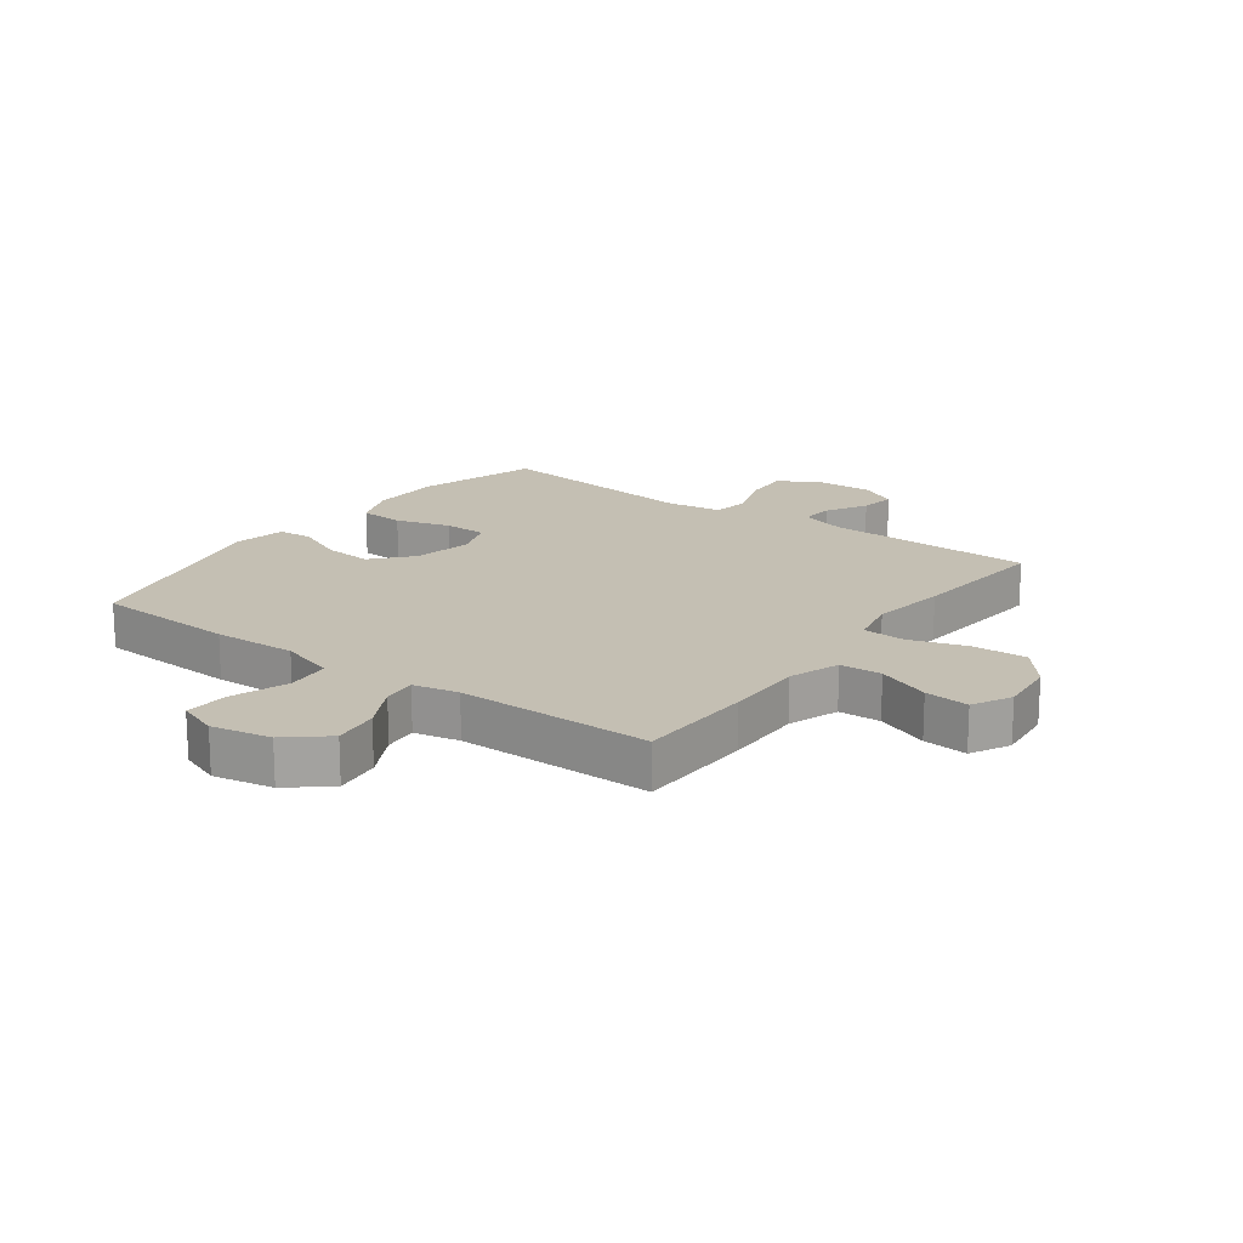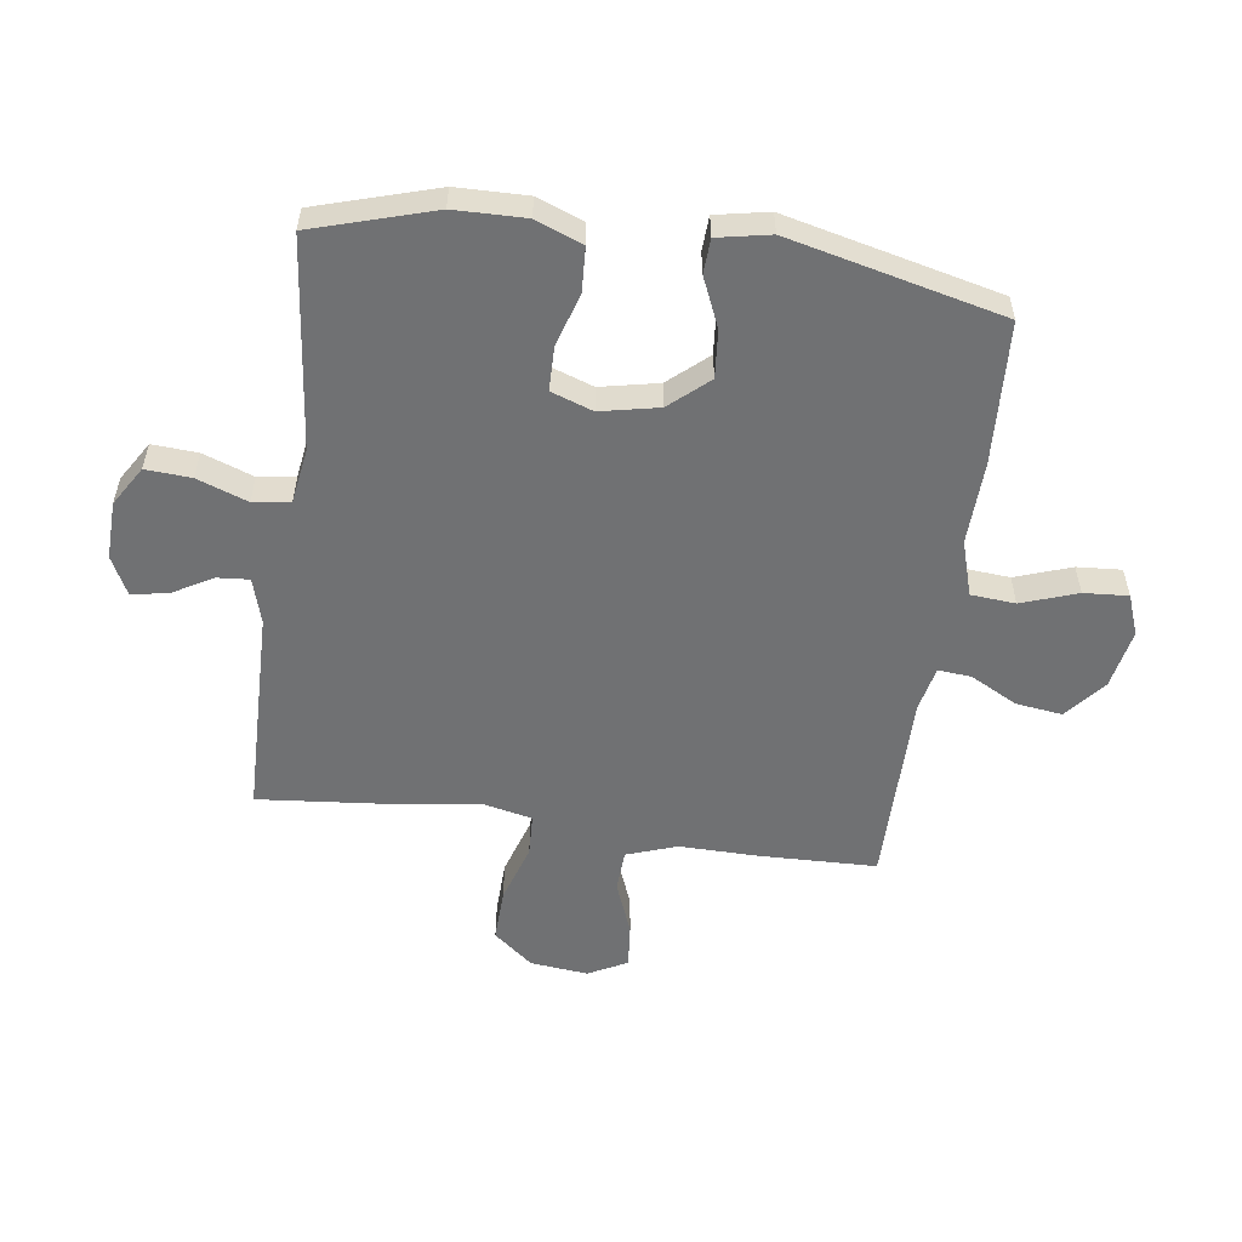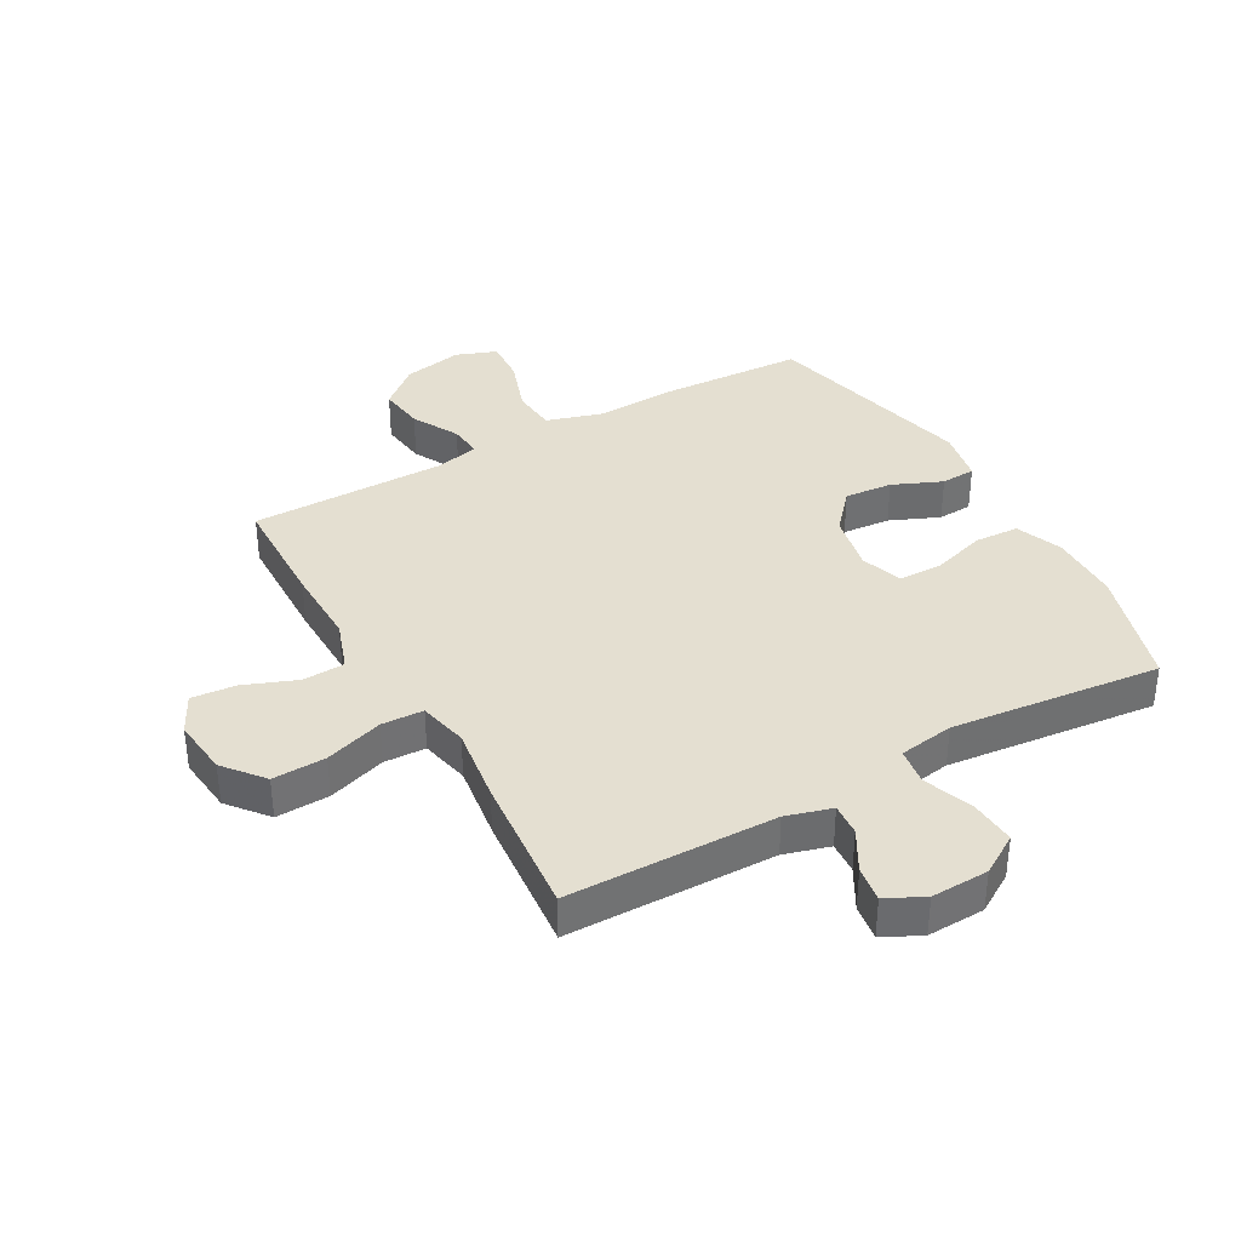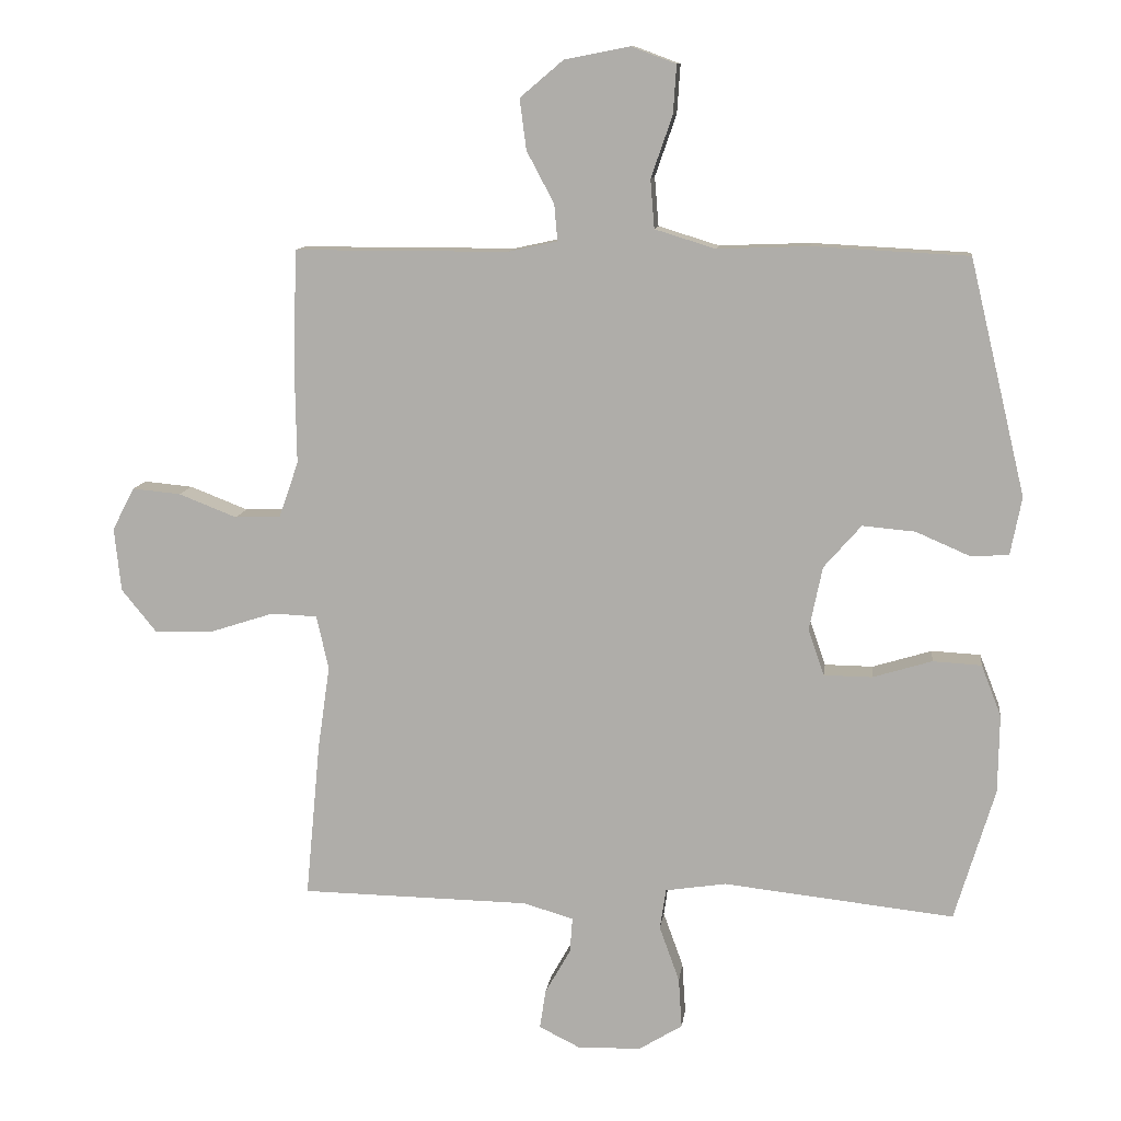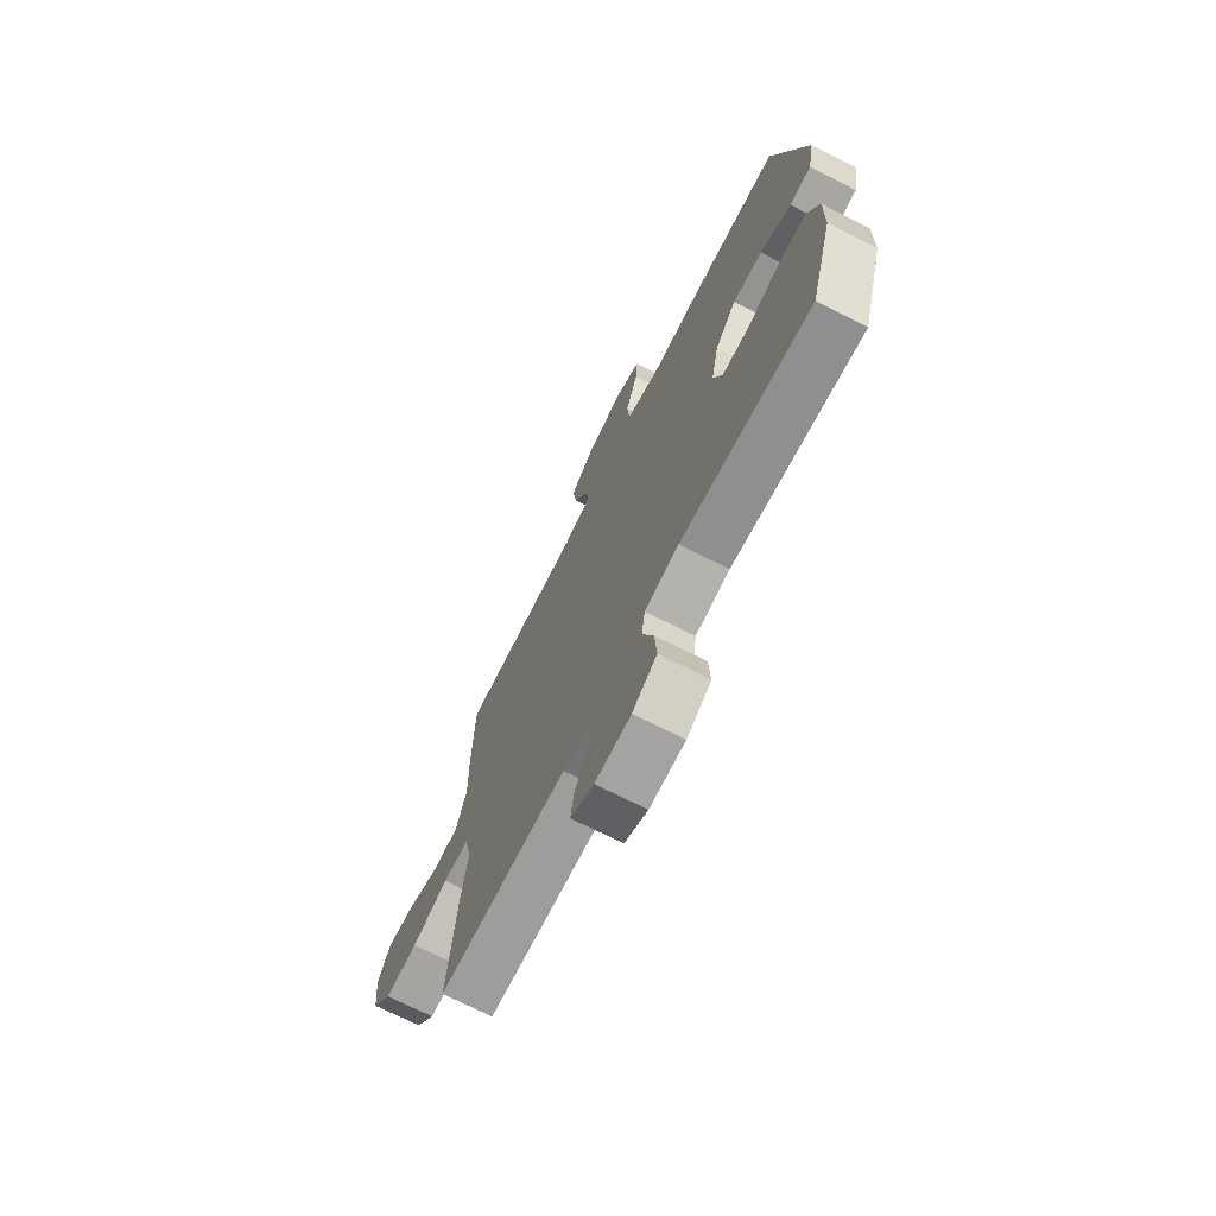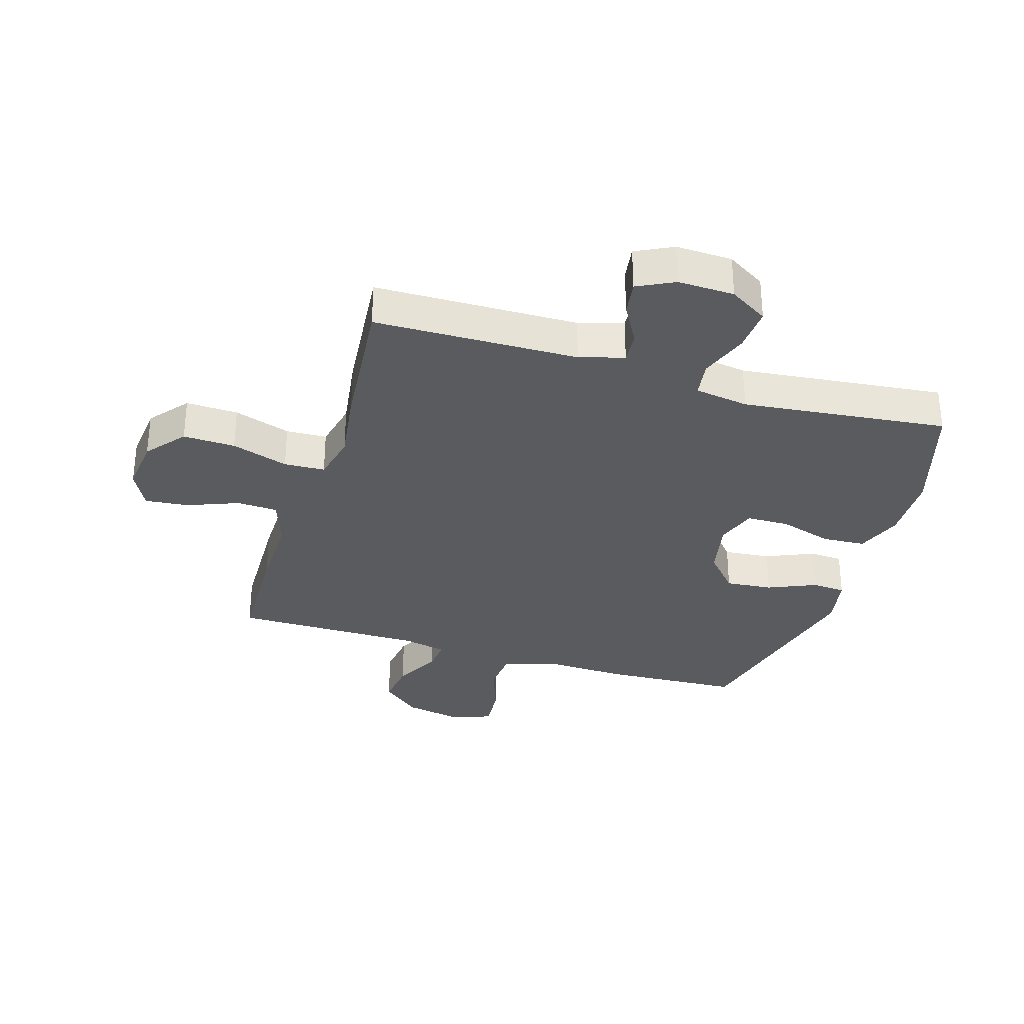
<metadata>
{"format":"obj","ext":"obj","renderer":"f3d","projection":"perspective","resolution":1024,"background":"white","views":[{"elev":17.9,"azim":36.4,"up":"+Y"},{"elev":-55.1,"azim":-97.9,"up":"+Y"},{"elev":36.8,"azim":150.5,"up":"+Y"},{"elev":10.9,"azim":-172.8,"up":"+Z"},{"elev":-71.4,"azim":-116.8,"up":"+Z"},{"elev":-32.2,"azim":163.0,"up":"+Y"}]}
</metadata>
<code>
v 0.5 0.07 0.5
v 0.505 0.07 0.308
v 0.503 0.07 0.178
v 0.532 0.07 0.095
v 0.601 0.07 0.092
v 0.688 0.07 0.126
v 0.761 0.07 0.133
v 0.794 0.07 0.069
v 0.784 0.07 -0.026
v 0.731 0.07 -0.091
v 0.643 0.07 -0.088
v 0.547 0.07 -0.057
v 0.478 0.07 -0.06
v 0.46 0.07 -0.141
v 0.478 0.07 -0.266
v 0.5 0.07 -0.5
v 0.157 0.07 -0.506
v 0.082 0.07 -0.528
v 0.086 0.07 -0.581
v 0.124 0.07 -0.648
v 0.133 0.07 -0.707
v 0.071 0.07 -0.738
v -0.024 0.07 -0.735
v -0.089 0.07 -0.695
v -0.084 0.07 -0.62
v -0.054 0.07 -0.537
v -0.063 0.07 -0.476
v -0.154 0.07 -0.462
v -0.5 0.07 -0.5
v -0.56 0.07 -0.301
v -0.562 0.07 -0.184
v -0.532 0.07 -0.107
v -0.459 0.07 -0.103
v -0.37 0.07 -0.13
v -0.298 0.07 -0.129
v -0.274 0.07 -0.06
v -0.294 0.07 0.036
v -0.35 0.07 0.1
v -0.429 0.07 0.093
v -0.51 0.07 0.058
v -0.567 0.07 0.061
v -0.584 0.07 0.148
v -0.5 0.07 0.5
v -0.266 0.07 0.512
v -0.129 0.07 0.507
v -0.038 0.07 0.535
v -0.032 0.07 0.608
v -0.064 0.07 0.7
v -0.069 0.07 0.773
v -0.002 0.07 0.798
v 0.096 0.07 0.779
v 0.161 0.07 0.724
v 0.151 0.07 0.648
v 0.11 0.07 0.571
v 0.105 0.07 0.516
v 0.179 0.07 0.5
v 0.5 0 0.5
v 0.505 0 0.308
v 0.503 0 0.178
v 0.532 0 0.095
v 0.601 0 0.092
v 0.688 0 0.126
v 0.761 0 0.133
v 0.794 0 0.069
v 0.784 0 -0.026
v 0.731 0 -0.091
v 0.643 0 -0.088
v 0.547 0 -0.057
v 0.478 0 -0.06
v 0.46 0 -0.141
v 0.478 0 -0.266
v 0.5 0 -0.5
v 0.157 0 -0.506
v 0.082 0 -0.528
v 0.086 0 -0.581
v 0.124 0 -0.648
v 0.133 0 -0.707
v 0.071 0 -0.738
v -0.024 0 -0.735
v -0.089 0 -0.695
v -0.084 0 -0.62
v -0.054 0 -0.537
v -0.063 0 -0.476
v -0.154 0 -0.462
v -0.5 0 -0.5
v -0.56 0 -0.301
v -0.562 0 -0.184
v -0.532 0 -0.107
v -0.459 0 -0.103
v -0.37 0 -0.13
v -0.298 0 -0.129
v -0.274 0 -0.06
v -0.294 0 0.036
v -0.35 0 0.1
v -0.429 0 0.093
v -0.51 0 0.058
v -0.567 0 0.061
v -0.584 0 0.148
v -0.5 0 0.5
v -0.266 0 0.512
v -0.129 0 0.507
v -0.038 0 0.535
v -0.032 0 0.608
v -0.064 0 0.7
v -0.069 0 0.773
v -0.002 0 0.798
v 0.096 0 0.779
v 0.161 0 0.724
v 0.151 0 0.648
v 0.11 0 0.571
v 0.105 0 0.516
v 0.179 0 0.5
f 52 53 54
f 51 52 54
f 50 51 54
f 49 50 54
f 48 49 54
f 47 48 54
f 46 47 54 55
f 45 46 55 56
f 43 44 45
f 42 43 45
f 41 42 45
f 40 41 45
f 39 40 45
f 38 39 45 56
f 32 33 34
f 31 32 34
f 30 31 34
f 29 30 34
f 28 29 34
f 27 28 34 35
f 24 25 26
f 23 24 26
f 22 23 26
f 21 22 26
f 20 21 26
f 19 20 26
f 18 19 26 27
f 27 35 36
f 18 27 36
f 17 18 36
f 17 36 37
f 16 17 37
f 15 16 37
f 14 15 37
f 10 11 12
f 9 10 12
f 8 9 12
f 7 8 12
f 6 7 12
f 5 6 12
f 4 5 12 13
f 1 2 3
f 56 1 3
f 38 56 3
f 37 38 3
f 14 37 3
f 13 14 3
f 3 4 13
f 110 109 108
f 110 108 107
f 110 107 106
f 110 106 105
f 110 105 104
f 110 104 103
f 111 110 103 102
f 112 111 102 101
f 101 100 99
f 101 99 98
f 101 98 97
f 101 97 96
f 101 96 95
f 112 101 95 94
f 90 89 88
f 90 88 87
f 90 87 86
f 90 86 85
f 90 85 84
f 91 90 84 83
f 82 81 80
f 82 80 79
f 82 79 78
f 82 78 77
f 82 77 76
f 82 76 75
f 83 82 75 74
f 92 91 83
f 92 83 74
f 92 74 73
f 93 92 73
f 93 73 72
f 93 72 71
f 93 71 70
f 68 67 66
f 68 66 65
f 68 65 64
f 68 64 63
f 68 63 62
f 68 62 61
f 69 68 61 60
f 59 58 57
f 59 57 112
f 59 112 94
f 59 94 93
f 59 93 70
f 59 70 69
f 69 60 59
f 1 57 58 2
f 2 58 59 3
f 3 59 60 4
f 4 60 61 5
f 5 61 62 6
f 6 62 63 7
f 7 63 64 8
f 8 64 65 9
f 9 65 66 10
f 10 66 67 11
f 11 67 68 12
f 12 68 69 13
f 13 69 70 14
f 14 70 71 15
f 15 71 72 16
f 16 72 73 17
f 17 73 74 18
f 18 74 75 19
f 19 75 76 20
f 20 76 77 21
f 21 77 78 22
f 22 78 79 23
f 23 79 80 24
f 24 80 81 25
f 25 81 82 26
f 26 82 83 27
f 27 83 84 28
f 28 84 85 29
f 29 85 86 30
f 30 86 87 31
f 31 87 88 32
f 32 88 89 33
f 33 89 90 34
f 34 90 91 35
f 35 91 92 36
f 36 92 93 37
f 37 93 94 38
f 38 94 95 39
f 39 95 96 40
f 40 96 97 41
f 41 97 98 42
f 42 98 99 43
f 43 99 100 44
f 44 100 101 45
f 45 101 102 46
f 46 102 103 47
f 47 103 104 48
f 48 104 105 49
f 49 105 106 50
f 50 106 107 51
f 51 107 108 52
f 52 108 109 53
f 53 109 110 54
f 54 110 111 55
f 55 111 112 56
f 56 112 57 1

</code>
